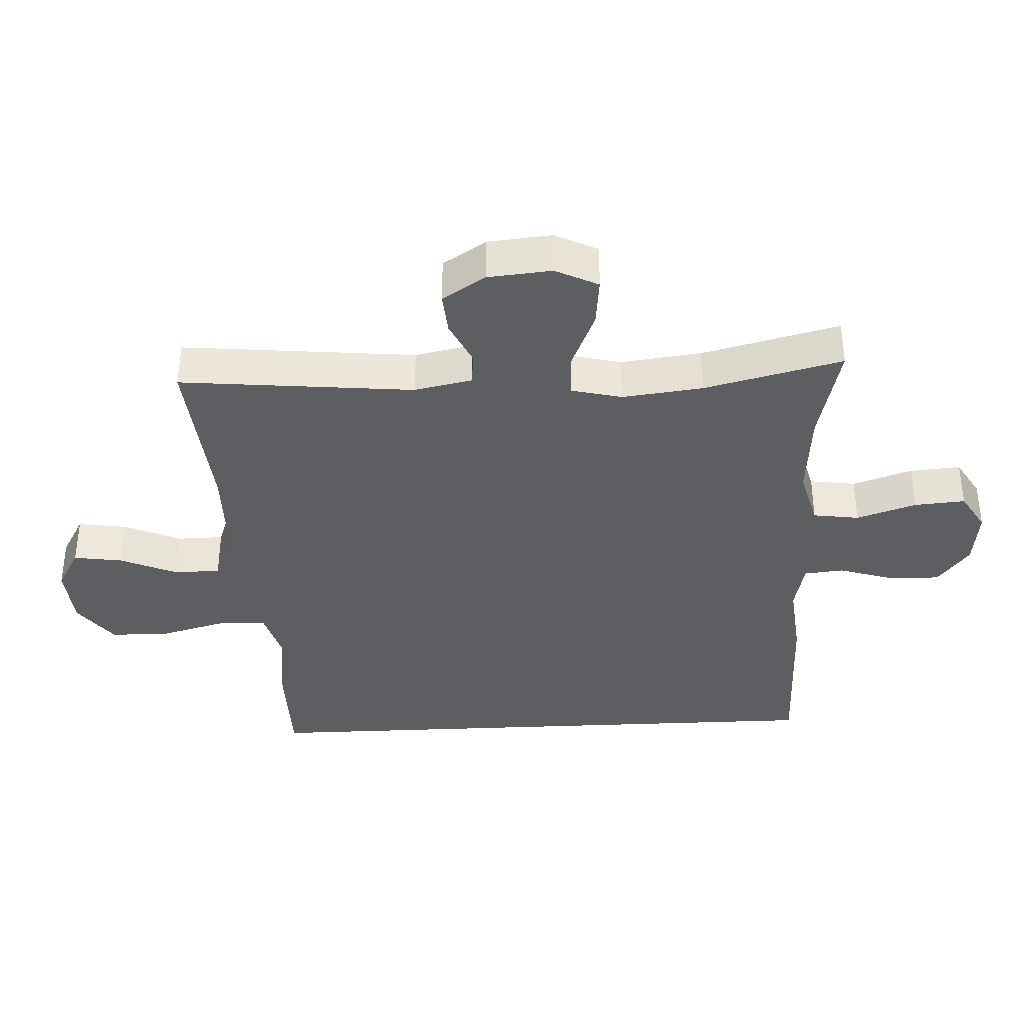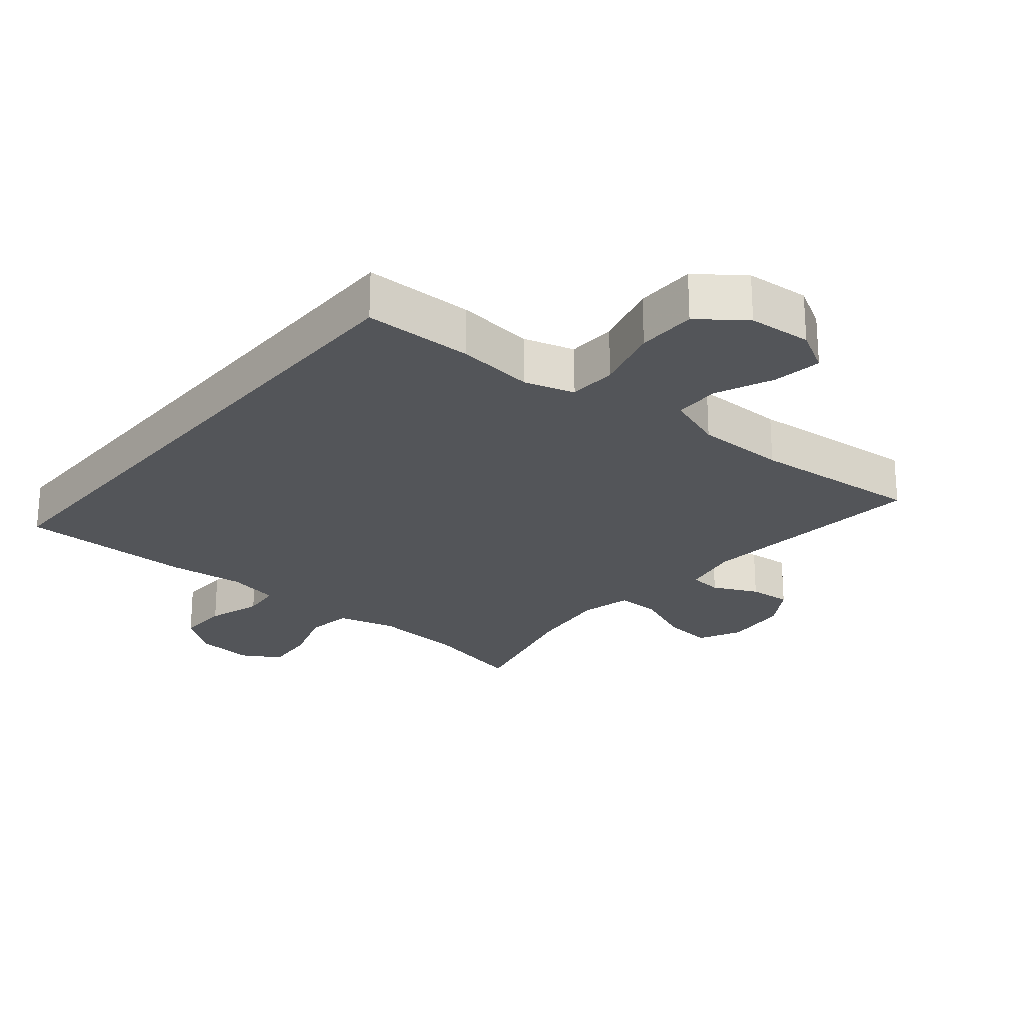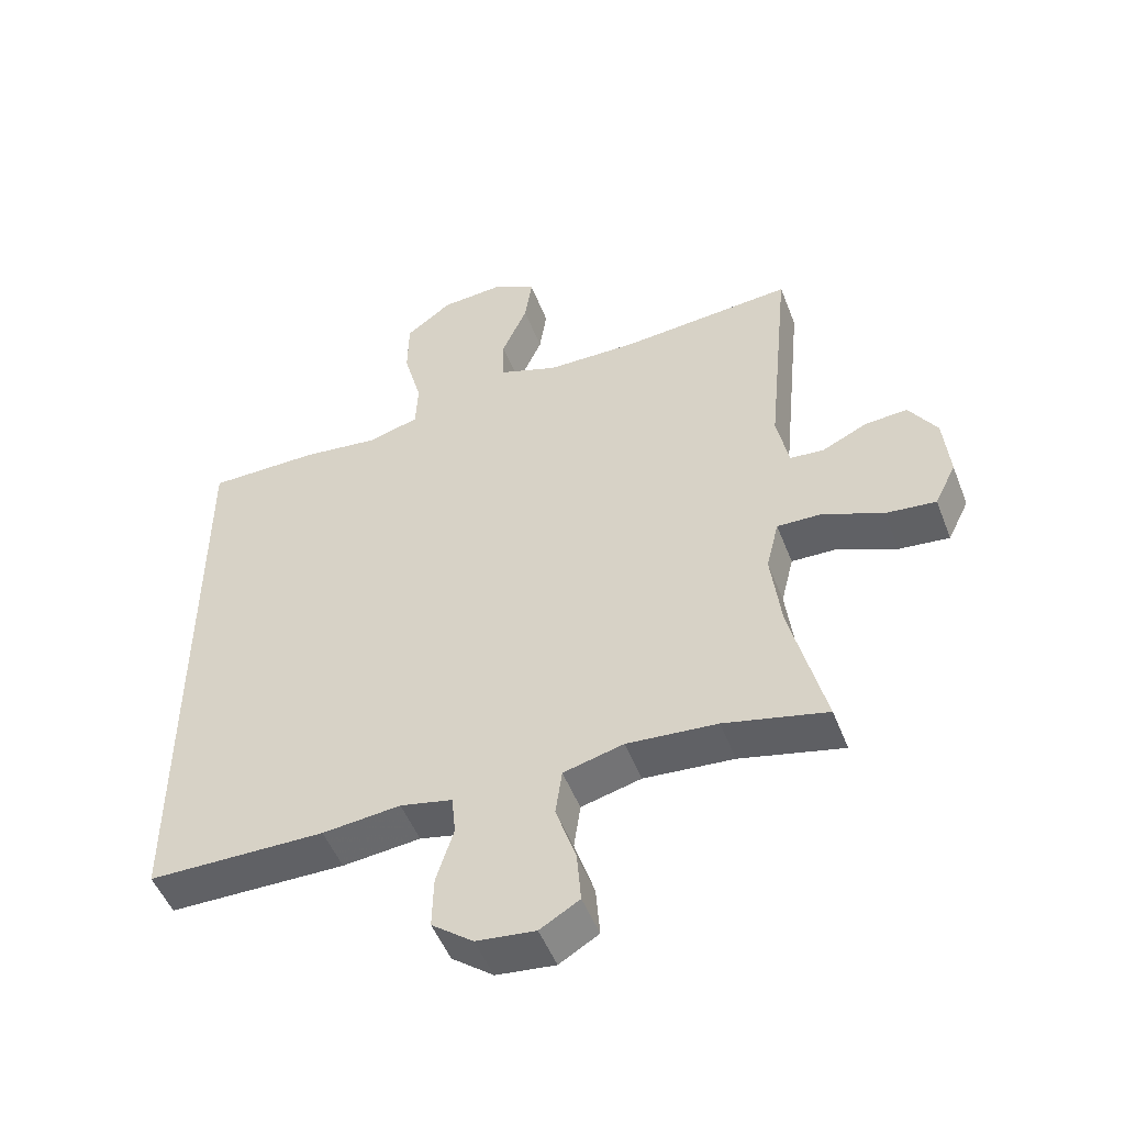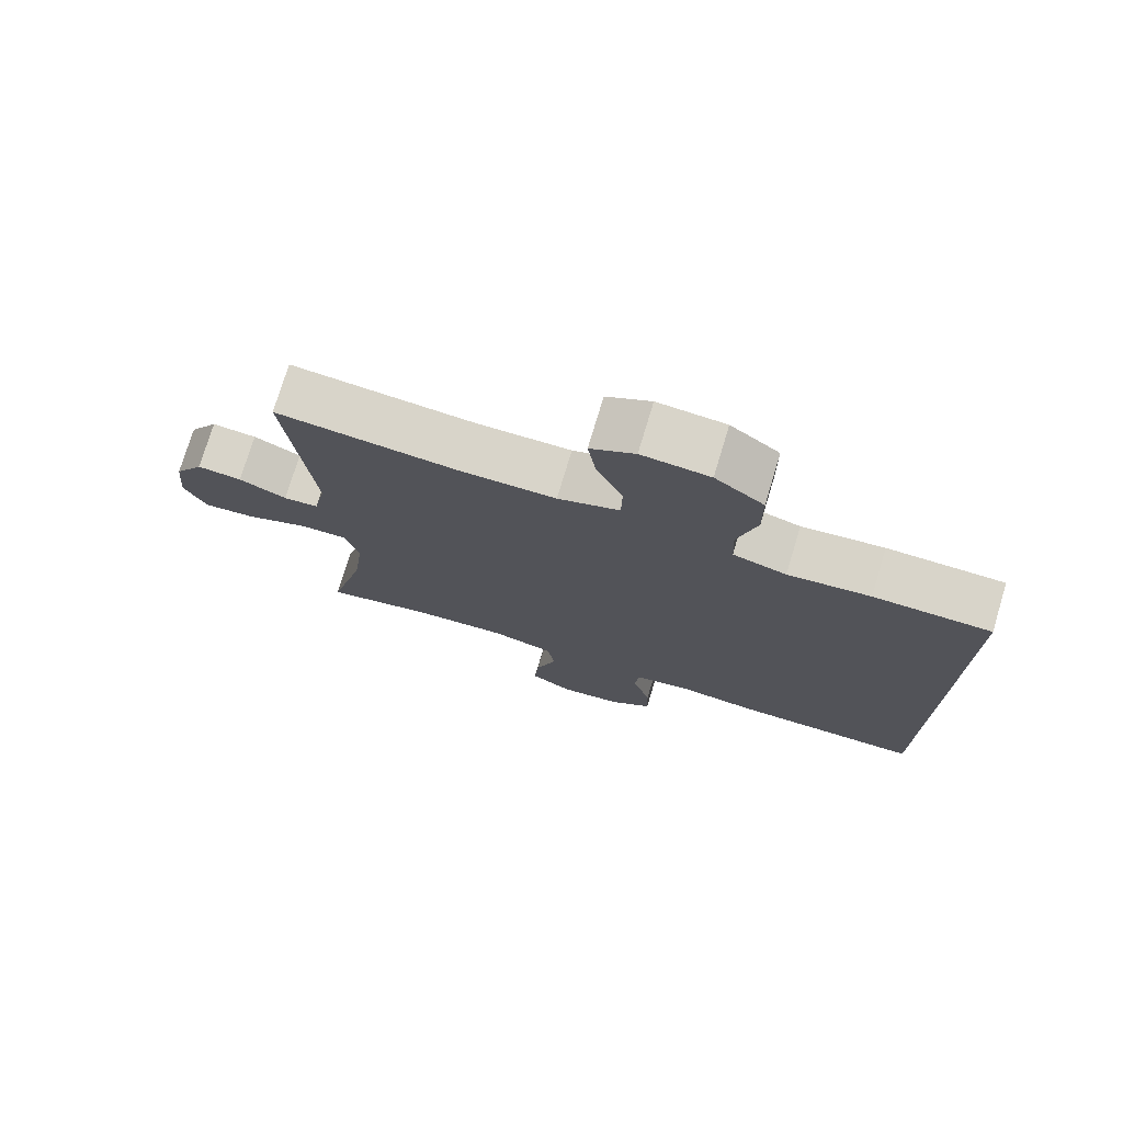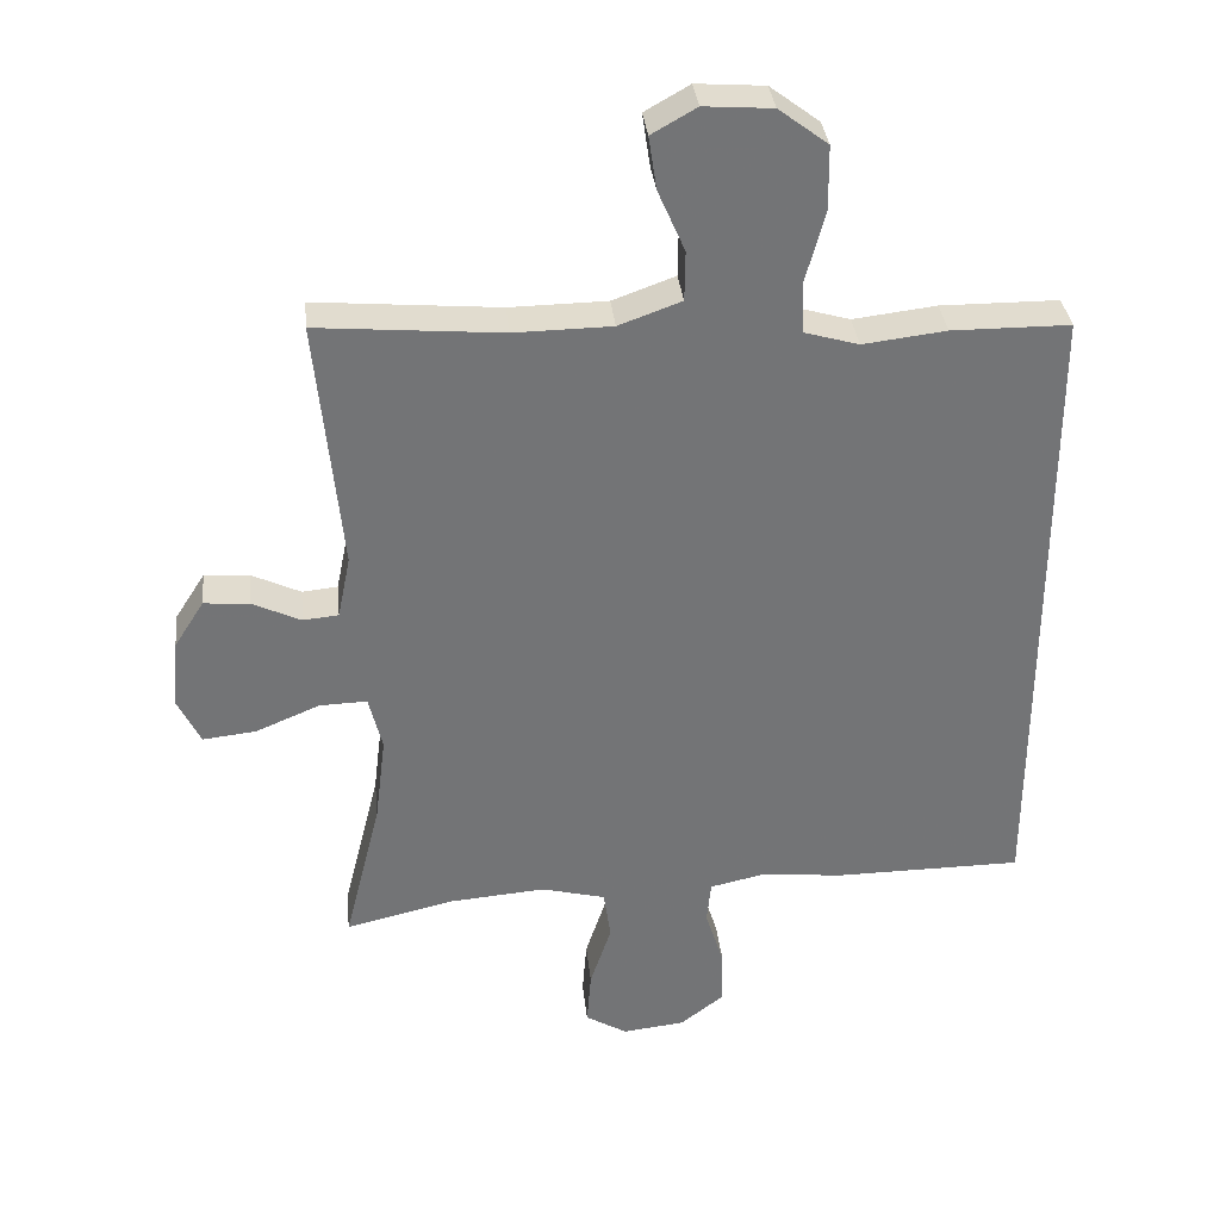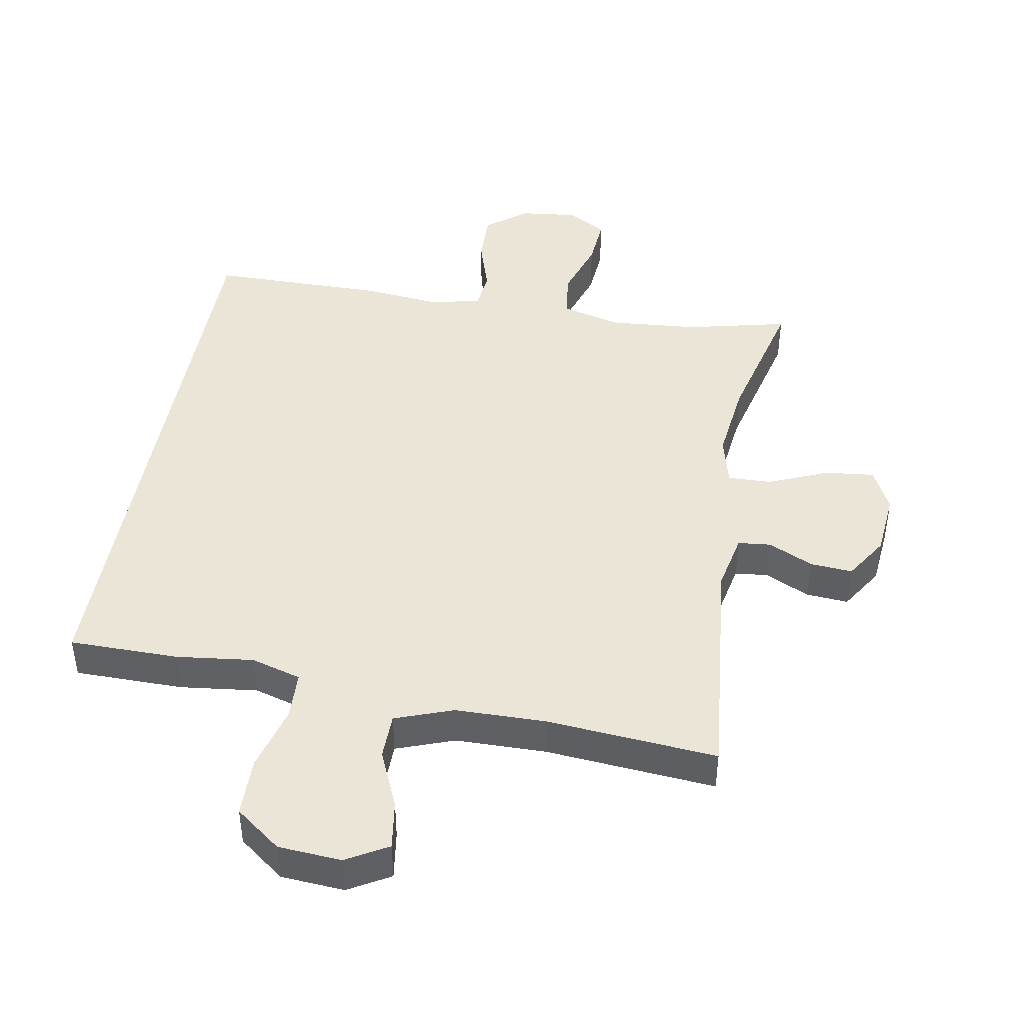
<metadata>
{"format":"obj","ext":"obj","renderer":"f3d","projection":"perspective","resolution":1024,"background":"white","views":[{"elev":-37.3,"azim":92.8,"up":"+Y"},{"elev":-24.1,"azim":-39.6,"up":"+Y"},{"elev":-50.4,"azim":20.9,"up":"+Z"},{"elev":75.4,"azim":-163.2,"up":"+Z"},{"elev":34.2,"azim":174.0,"up":"+Z"},{"elev":44.4,"azim":10.0,"up":"+Y"}]}
</metadata>
<code>
v -0.5 0.07 -0.463
v -0.5 0.07 0.448
v -0.334 0.07 0.449
v -0.217 0.07 0.435
v -0.141 0.07 0.457
v -0.138 0.07 0.53
v -0.165 0.07 0.63
v -0.164 0.07 0.72
v -0.095 0.07 0.772
v 0.001 0.07 0.779
v 0.064 0.07 0.743
v 0.053 0.07 0.669
v 0.015 0.07 0.582
v 0.016 0.07 0.512
v 0.104 0.07 0.48
v 0.241 0.07 0.478
v 0.5 0.07 0.5
v 0.465 0.07 0.145
v 0.483 0.07 0.057
v 0.533 0.07 0.052
v 0.601 0.07 0.084
v 0.665 0.07 0.089
v 0.707 0.07 0.023
v 0.716 0.07 -0.074
v 0.684 0.07 -0.139
v 0.609 0.07 -0.131
v 0.519 0.07 -0.093
v 0.452 0.07 -0.091
v 0.433 0.07 -0.168
v 0.448 0.07 -0.291
v 0.5 0.07 -0.5
v 0.346 0.07 -0.464
v 0.211 0.07 -0.453
v 0.121 0.07 -0.476
v 0.111 0.07 -0.546
v 0.141 0.07 -0.637
v 0.147 0.07 -0.714
v 0.088 0.07 -0.749
v 0 0.07 -0.739
v -0.062 0.07 -0.691
v -0.06 0.07 -0.613
v -0.034 0.07 -0.53
v -0.04 0.07 -0.47
v -0.118 0.07 -0.453
v -0.235 0.07 -0.465
v -0.5 0 -0.463
v -0.5 0 0.448
v -0.334 0 0.449
v -0.217 0 0.435
v -0.141 0 0.457
v -0.138 0 0.53
v -0.165 0 0.63
v -0.164 0 0.72
v -0.095 0 0.772
v 0.001 0 0.779
v 0.064 0 0.743
v 0.053 0 0.669
v 0.015 0 0.582
v 0.016 0 0.512
v 0.104 0 0.48
v 0.241 0 0.478
v 0.5 0 0.5
v 0.465 0 0.145
v 0.483 0 0.057
v 0.533 0 0.052
v 0.601 0 0.084
v 0.665 0 0.089
v 0.707 0 0.023
v 0.716 0 -0.074
v 0.684 0 -0.139
v 0.609 0 -0.131
v 0.519 0 -0.093
v 0.452 0 -0.091
v 0.433 0 -0.168
v 0.448 0 -0.291
v 0.5 0 -0.5
v 0.346 0 -0.464
v 0.211 0 -0.453
v 0.121 0 -0.476
v 0.111 0 -0.546
v 0.141 0 -0.637
v 0.147 0 -0.714
v 0.088 0 -0.749
v 0 0 -0.739
v -0.062 0 -0.691
v -0.06 0 -0.613
v -0.034 0 -0.53
v -0.04 0 -0.47
v -0.118 0 -0.453
v -0.235 0 -0.465
f 44 45 1 2
f 43 44 2 3
f 39 40 41 42
f 39 42 43
f 38 39 43
f 35 36 37 38
f 35 38 43 3
f 30 31 32
f 29 30 32 33
f 28 29 33 34
f 24 25 26 27
f 24 27 28
f 23 24 28
f 20 21 22 23
f 19 20 23 28
f 18 19 28 34
f 16 17 18 34
f 10 11 12 13
f 10 13 14
f 9 10 14
f 6 7 8 9
f 5 6 9 14
f 34 35 3 4
f 15 16 34 4
f 5 14 15
f 4 5 15
f 47 46 90 89
f 48 47 89 88
f 87 86 85 84
f 88 87 84
f 88 84 83
f 83 82 81 80
f 48 88 83 80
f 77 76 75
f 78 77 75 74
f 79 78 74 73
f 72 71 70 69
f 73 72 69
f 73 69 68
f 68 67 66 65
f 73 68 65 64
f 79 73 64 63
f 79 63 62 61
f 58 57 56 55
f 59 58 55
f 59 55 54
f 54 53 52 51
f 59 54 51 50
f 49 48 80 79
f 49 79 61 60
f 60 59 50
f 60 50 49
f 1 46 47 2
f 2 47 48 3
f 3 48 49 4
f 4 49 50 5
f 5 50 51 6
f 6 51 52 7
f 7 52 53 8
f 8 53 54 9
f 9 54 55 10
f 10 55 56 11
f 11 56 57 12
f 12 57 58 13
f 13 58 59 14
f 14 59 60 15
f 15 60 61 16
f 16 61 62 17
f 17 62 63 18
f 18 63 64 19
f 19 64 65 20
f 20 65 66 21
f 21 66 67 22
f 22 67 68 23
f 23 68 69 24
f 24 69 70 25
f 25 70 71 26
f 26 71 72 27
f 27 72 73 28
f 28 73 74 29
f 29 74 75 30
f 30 75 76 31
f 31 76 77 32
f 32 77 78 33
f 33 78 79 34
f 34 79 80 35
f 35 80 81 36
f 36 81 82 37
f 37 82 83 38
f 38 83 84 39
f 39 84 85 40
f 40 85 86 41
f 41 86 87 42
f 42 87 88 43
f 43 88 89 44
f 44 89 90 45
f 45 90 46 1

</code>
